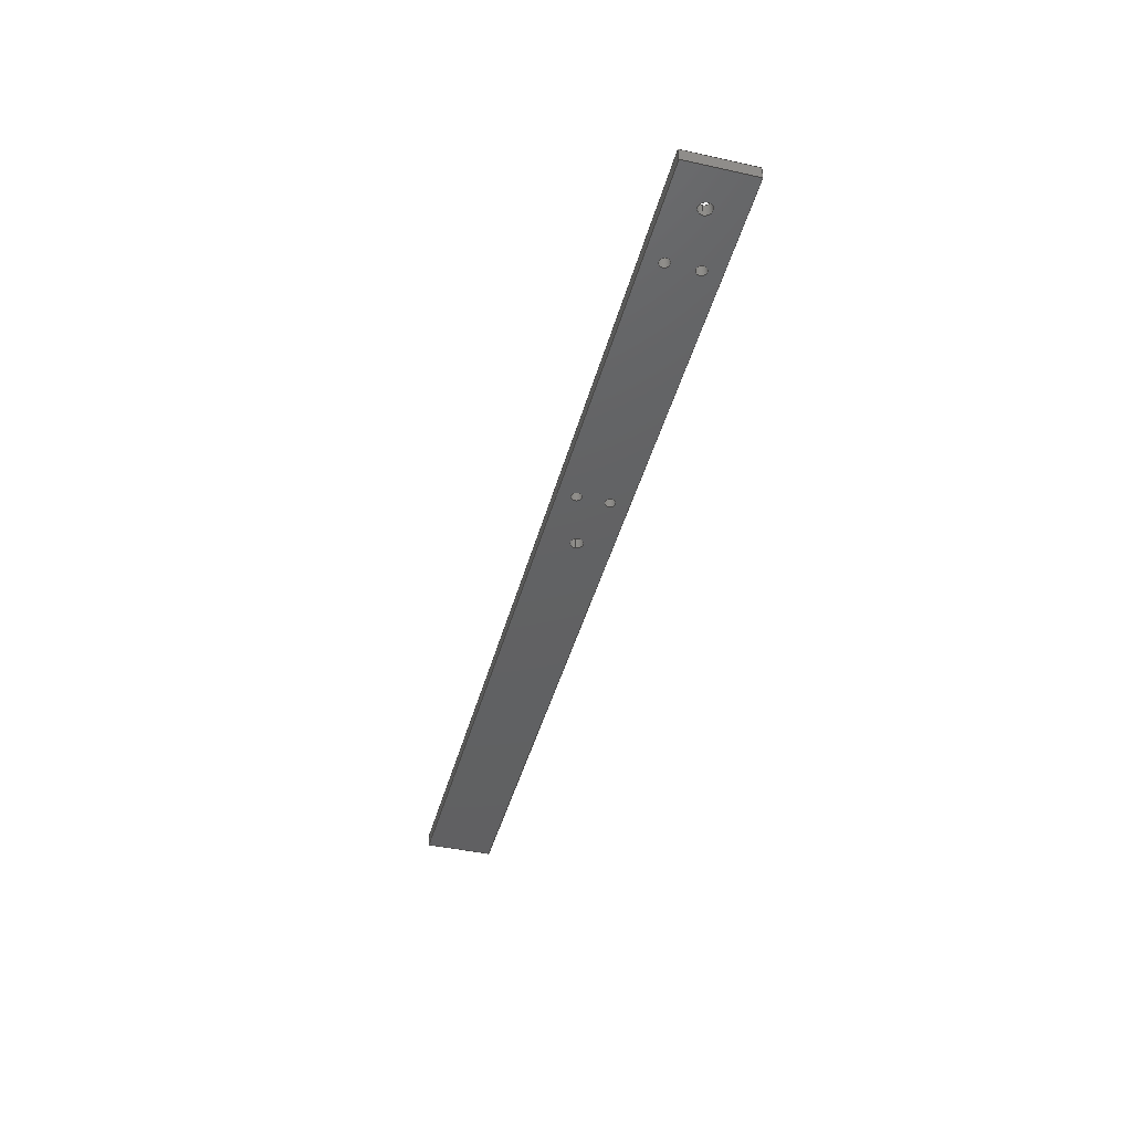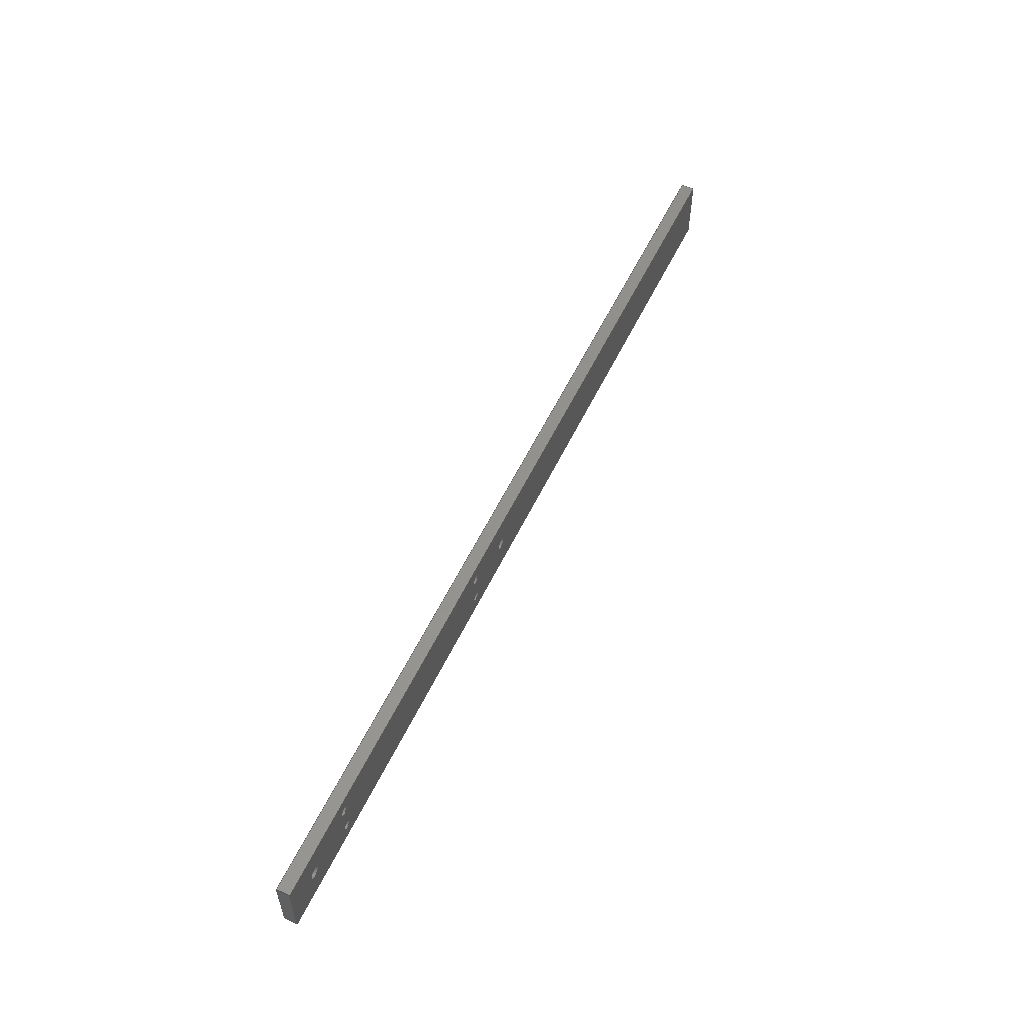
<metadata>
{"format":"step","ext":"step","renderer":"f3d","projection":"perspective","resolution":1024,"background":"white","views":[{"elev":-43.1,"azim":-104.7,"up":"+Z"},{"elev":56.1,"azim":-64.7,"up":"+Y"}]}
</metadata>
<code>
ISO-10303-21;
DATA;
#1=MECHANICAL_DESIGN_GEOMETRIC_PRESENTATION_REPRESENTATION('',(#4),#414);
#2=SHAPE_REPRESENTATION_RELATIONSHIP('SRR','None',#421,#3);
#3=ADVANCED_BREP_SHAPE_REPRESENTATION('',(#5),#413);
#4=STYLED_ITEM('',(#431),#5);
#5=MANIFOLD_SOLID_BREP('Solid1',#236);
#6=FACE_BOUND('',#47,.T.);
#7=FACE_BOUND('',#48,.T.);
#8=FACE_BOUND('',#49,.T.);
#9=FACE_BOUND('',#50,.T.);
#10=FACE_BOUND('',#51,.T.);
#11=FACE_BOUND('',#52,.T.);
#12=FACE_BOUND('',#54,.T.);
#13=FACE_BOUND('',#55,.T.);
#14=FACE_BOUND('',#56,.T.);
#15=FACE_BOUND('',#57,.T.);
#16=FACE_BOUND('',#58,.T.);
#17=FACE_BOUND('',#59,.T.);
#18=PLANE('',#274);
#19=PLANE('',#275);
#20=PLANE('',#276);
#21=PLANE('',#277);
#22=PLANE('',#278);
#23=PLANE('',#279);
#24=FACE_OUTER_BOUND('',#36,.T.);
#25=FACE_OUTER_BOUND('',#37,.T.);
#26=FACE_OUTER_BOUND('',#38,.T.);
#27=FACE_OUTER_BOUND('',#39,.T.);
#28=FACE_OUTER_BOUND('',#40,.T.);
#29=FACE_OUTER_BOUND('',#41,.T.);
#30=FACE_OUTER_BOUND('',#42,.T.);
#31=FACE_OUTER_BOUND('',#43,.T.);
#32=FACE_OUTER_BOUND('',#44,.T.);
#33=FACE_OUTER_BOUND('',#45,.T.);
#34=FACE_OUTER_BOUND('',#46,.T.);
#35=FACE_OUTER_BOUND('',#53,.T.);
#36=EDGE_LOOP('',(#158,#159,#160,#161));
#37=EDGE_LOOP('',(#162,#163,#164,#165));
#38=EDGE_LOOP('',(#166,#167,#168,#169));
#39=EDGE_LOOP('',(#170,#171,#172,#173));
#40=EDGE_LOOP('',(#174,#175,#176,#177));
#41=EDGE_LOOP('',(#178,#179,#180,#181));
#42=EDGE_LOOP('',(#182,#183,#184,#185));
#43=EDGE_LOOP('',(#186,#187,#188,#189));
#44=EDGE_LOOP('',(#190,#191,#192,#193));
#45=EDGE_LOOP('',(#194,#195,#196,#197));
#46=EDGE_LOOP('',(#198,#199,#200,#201));
#47=EDGE_LOOP('',(#202));
#48=EDGE_LOOP('',(#203));
#49=EDGE_LOOP('',(#204));
#50=EDGE_LOOP('',(#205));
#51=EDGE_LOOP('',(#206));
#52=EDGE_LOOP('',(#207));
#53=EDGE_LOOP('',(#208,#209,#210,#211));
#54=EDGE_LOOP('',(#212));
#55=EDGE_LOOP('',(#213));
#56=EDGE_LOOP('',(#214));
#57=EDGE_LOOP('',(#215));
#58=EDGE_LOOP('',(#216));
#59=EDGE_LOOP('',(#217));
#60=LINE('',#353,#78);
#61=LINE('',#359,#79);
#62=LINE('',#365,#80);
#63=LINE('',#371,#81);
#64=LINE('',#377,#82);
#65=LINE('',#383,#83);
#66=LINE('',#388,#84);
#67=LINE('',#390,#85);
#68=LINE('',#392,#86);
#69=LINE('',#393,#87);
#70=LINE('',#396,#88);
#71=LINE('',#398,#89);
#72=LINE('',#399,#90);
#73=LINE('',#402,#91);
#74=LINE('',#404,#92);
#75=LINE('',#405,#93);
#76=LINE('',#407,#94);
#77=LINE('',#408,#95);
#78=VECTOR('',#286,4);
#79=VECTOR('',#293,4);
#80=VECTOR('',#300,4);
#81=VECTOR('',#307,4);
#82=VECTOR('',#314,5);
#83=VECTOR('',#321,5);
#84=VECTOR('',#326,10);
#85=VECTOR('',#327,10);
#86=VECTOR('',#328,10);
#87=VECTOR('',#329,10);
#88=VECTOR('',#332,10);
#89=VECTOR('',#333,10);
#90=VECTOR('',#334,10);
#91=VECTOR('',#337,10);
#92=VECTOR('',#338,10);
#93=VECTOR('',#339,10);
#94=VECTOR('',#342,10);
#95=VECTOR('',#343,10);
#96=CIRCLE('',#257,4);
#97=CIRCLE('',#258,4);
#98=CIRCLE('',#260,4);
#99=CIRCLE('',#261,4);
#100=CIRCLE('',#263,4);
#101=CIRCLE('',#264,4);
#102=CIRCLE('',#266,4);
#103=CIRCLE('',#267,4);
#104=CIRCLE('',#269,5);
#105=CIRCLE('',#270,5);
#106=CIRCLE('',#272,5);
#107=CIRCLE('',#273,5);
#108=VERTEX_POINT('',#350);
#109=VERTEX_POINT('',#352);
#110=VERTEX_POINT('',#356);
#111=VERTEX_POINT('',#358);
#112=VERTEX_POINT('',#362);
#113=VERTEX_POINT('',#364);
#114=VERTEX_POINT('',#368);
#115=VERTEX_POINT('',#370);
#116=VERTEX_POINT('',#374);
#117=VERTEX_POINT('',#376);
#118=VERTEX_POINT('',#380);
#119=VERTEX_POINT('',#382);
#120=VERTEX_POINT('',#386);
#121=VERTEX_POINT('',#387);
#122=VERTEX_POINT('',#389);
#123=VERTEX_POINT('',#391);
#124=VERTEX_POINT('',#395);
#125=VERTEX_POINT('',#397);
#126=VERTEX_POINT('',#401);
#127=VERTEX_POINT('',#403);
#128=EDGE_CURVE('',#108,#108,#96,.T.);
#129=EDGE_CURVE('',#108,#109,#60,.T.);
#130=EDGE_CURVE('',#109,#109,#97,.T.);
#131=EDGE_CURVE('',#110,#110,#98,.T.);
#132=EDGE_CURVE('',#110,#111,#61,.T.);
#133=EDGE_CURVE('',#111,#111,#99,.T.);
#134=EDGE_CURVE('',#112,#112,#100,.T.);
#135=EDGE_CURVE('',#112,#113,#62,.T.);
#136=EDGE_CURVE('',#113,#113,#101,.T.);
#137=EDGE_CURVE('',#114,#114,#102,.T.);
#138=EDGE_CURVE('',#114,#115,#63,.T.);
#139=EDGE_CURVE('',#115,#115,#103,.T.);
#140=EDGE_CURVE('',#116,#116,#104,.T.);
#141=EDGE_CURVE('',#116,#117,#64,.T.);
#142=EDGE_CURVE('',#117,#117,#105,.T.);
#143=EDGE_CURVE('',#118,#118,#106,.T.);
#144=EDGE_CURVE('',#118,#119,#65,.T.);
#145=EDGE_CURVE('',#119,#119,#107,.T.);
#146=EDGE_CURVE('',#120,#121,#66,.T.);
#147=EDGE_CURVE('',#121,#122,#67,.T.);
#148=EDGE_CURVE('',#123,#122,#68,.T.);
#149=EDGE_CURVE('',#120,#123,#69,.T.);
#150=EDGE_CURVE('',#124,#120,#70,.T.);
#151=EDGE_CURVE('',#125,#123,#71,.T.);
#152=EDGE_CURVE('',#124,#125,#72,.T.);
#153=EDGE_CURVE('',#126,#124,#73,.T.);
#154=EDGE_CURVE('',#127,#125,#74,.T.);
#155=EDGE_CURVE('',#126,#127,#75,.T.);
#156=EDGE_CURVE('',#121,#126,#76,.T.);
#157=EDGE_CURVE('',#122,#127,#77,.T.);
#158=ORIENTED_EDGE('',*,*,#128,.F.);
#159=ORIENTED_EDGE('',*,*,#129,.T.);
#160=ORIENTED_EDGE('',*,*,#130,.F.);
#161=ORIENTED_EDGE('',*,*,#129,.F.);
#162=ORIENTED_EDGE('',*,*,#131,.F.);
#163=ORIENTED_EDGE('',*,*,#132,.T.);
#164=ORIENTED_EDGE('',*,*,#133,.F.);
#165=ORIENTED_EDGE('',*,*,#132,.F.);
#166=ORIENTED_EDGE('',*,*,#134,.F.);
#167=ORIENTED_EDGE('',*,*,#135,.T.);
#168=ORIENTED_EDGE('',*,*,#136,.F.);
#169=ORIENTED_EDGE('',*,*,#135,.F.);
#170=ORIENTED_EDGE('',*,*,#137,.F.);
#171=ORIENTED_EDGE('',*,*,#138,.T.);
#172=ORIENTED_EDGE('',*,*,#139,.F.);
#173=ORIENTED_EDGE('',*,*,#138,.F.);
#174=ORIENTED_EDGE('',*,*,#140,.T.);
#175=ORIENTED_EDGE('',*,*,#141,.T.);
#176=ORIENTED_EDGE('',*,*,#142,.F.);
#177=ORIENTED_EDGE('',*,*,#141,.F.);
#178=ORIENTED_EDGE('',*,*,#143,.T.);
#179=ORIENTED_EDGE('',*,*,#144,.T.);
#180=ORIENTED_EDGE('',*,*,#145,.F.);
#181=ORIENTED_EDGE('',*,*,#144,.F.);
#182=ORIENTED_EDGE('',*,*,#146,.T.);
#183=ORIENTED_EDGE('',*,*,#147,.T.);
#184=ORIENTED_EDGE('',*,*,#148,.F.);
#185=ORIENTED_EDGE('',*,*,#149,.F.);
#186=ORIENTED_EDGE('',*,*,#150,.T.);
#187=ORIENTED_EDGE('',*,*,#149,.T.);
#188=ORIENTED_EDGE('',*,*,#151,.F.);
#189=ORIENTED_EDGE('',*,*,#152,.F.);
#190=ORIENTED_EDGE('',*,*,#153,.T.);
#191=ORIENTED_EDGE('',*,*,#152,.T.);
#192=ORIENTED_EDGE('',*,*,#154,.F.);
#193=ORIENTED_EDGE('',*,*,#155,.F.);
#194=ORIENTED_EDGE('',*,*,#156,.T.);
#195=ORIENTED_EDGE('',*,*,#155,.T.);
#196=ORIENTED_EDGE('',*,*,#157,.F.);
#197=ORIENTED_EDGE('',*,*,#147,.F.);
#198=ORIENTED_EDGE('',*,*,#157,.T.);
#199=ORIENTED_EDGE('',*,*,#154,.T.);
#200=ORIENTED_EDGE('',*,*,#151,.T.);
#201=ORIENTED_EDGE('',*,*,#148,.T.);
#202=ORIENTED_EDGE('',*,*,#128,.T.);
#203=ORIENTED_EDGE('',*,*,#131,.T.);
#204=ORIENTED_EDGE('',*,*,#134,.T.);
#205=ORIENTED_EDGE('',*,*,#137,.T.);
#206=ORIENTED_EDGE('',*,*,#145,.T.);
#207=ORIENTED_EDGE('',*,*,#142,.T.);
#208=ORIENTED_EDGE('',*,*,#156,.F.);
#209=ORIENTED_EDGE('',*,*,#146,.F.);
#210=ORIENTED_EDGE('',*,*,#150,.F.);
#211=ORIENTED_EDGE('',*,*,#153,.F.);
#212=ORIENTED_EDGE('',*,*,#130,.T.);
#213=ORIENTED_EDGE('',*,*,#133,.T.);
#214=ORIENTED_EDGE('',*,*,#136,.T.);
#215=ORIENTED_EDGE('',*,*,#139,.T.);
#216=ORIENTED_EDGE('',*,*,#143,.F.);
#217=ORIENTED_EDGE('',*,*,#140,.F.);
#218=CYLINDRICAL_SURFACE('',#256,4);
#219=CYLINDRICAL_SURFACE('',#259,4);
#220=CYLINDRICAL_SURFACE('',#262,4);
#221=CYLINDRICAL_SURFACE('',#265,4);
#222=CYLINDRICAL_SURFACE('',#268,5);
#223=CYLINDRICAL_SURFACE('',#271,5);
#224=ADVANCED_FACE('',(#24),#218,.F.);
#225=ADVANCED_FACE('',(#25),#219,.F.);
#226=ADVANCED_FACE('',(#26),#220,.F.);
#227=ADVANCED_FACE('',(#27),#221,.F.);
#228=ADVANCED_FACE('',(#28),#222,.F.);
#229=ADVANCED_FACE('',(#29),#223,.F.);
#230=ADVANCED_FACE('',(#30),#18,.T.);
#231=ADVANCED_FACE('',(#31),#19,.T.);
#232=ADVANCED_FACE('',(#32),#20,.T.);
#233=ADVANCED_FACE('',(#33),#21,.T.);
#234=ADVANCED_FACE('',(#34,#6,#7,#8,#9,#10,#11),#22,.T.);
#235=ADVANCED_FACE('',(#35,#12,#13,#14,#15,#16,#17),#23,.F.);
#236=CLOSED_SHELL('',(#224,#225,#226,#227,#228,#229,#230,#231,#232,#233,
#234,#235));
#237=DERIVED_UNIT_ELEMENT(#239,1);
#238=DERIVED_UNIT_ELEMENT(#416,3);
#239=(
MASS_UNIT()
NAMED_UNIT(*)
SI_UNIT($,.GRAM.)
);
#240=DERIVED_UNIT((#237,#238));
#241=MEASURE_REPRESENTATION_ITEM('density measure',
POSITIVE_RATIO_MEASURE(1),#240);
#242=PROPERTY_DEFINITION_REPRESENTATION(#247,#244);
#243=PROPERTY_DEFINITION_REPRESENTATION(#248,#245);
#244=REPRESENTATION('material name',(#246),#413);
#245=REPRESENTATION('density',(#241),#413);
#246=DESCRIPTIVE_REPRESENTATION_ITEM('Generic','Generic');
#247=PROPERTY_DEFINITION('material property','material name',#423);
#248=PROPERTY_DEFINITION('material property','density of part',#423);
#249=DATE_TIME_ROLE('creation_date');
#250=APPLIED_DATE_AND_TIME_ASSIGNMENT(#251,#249,(#423));
#251=DATE_AND_TIME(#252,#253);
#252=CALENDAR_DATE(2021,21,10);
#253=LOCAL_TIME(0,0,0,#254);
#254=COORDINATED_UNIVERSAL_TIME_OFFSET(0,0,.BEHIND.);
#255=AXIS2_PLACEMENT_3D('placement',#348,#280,#281);
#256=AXIS2_PLACEMENT_3D('',#349,#282,#283);
#257=AXIS2_PLACEMENT_3D('',#351,#284,#285);
#258=AXIS2_PLACEMENT_3D('',#354,#287,#288);
#259=AXIS2_PLACEMENT_3D('',#355,#289,#290);
#260=AXIS2_PLACEMENT_3D('',#357,#291,#292);
#261=AXIS2_PLACEMENT_3D('',#360,#294,#295);
#262=AXIS2_PLACEMENT_3D('',#361,#296,#297);
#263=AXIS2_PLACEMENT_3D('',#363,#298,#299);
#264=AXIS2_PLACEMENT_3D('',#366,#301,#302);
#265=AXIS2_PLACEMENT_3D('',#367,#303,#304);
#266=AXIS2_PLACEMENT_3D('',#369,#305,#306);
#267=AXIS2_PLACEMENT_3D('',#372,#308,#309);
#268=AXIS2_PLACEMENT_3D('',#373,#310,#311);
#269=AXIS2_PLACEMENT_3D('',#375,#312,#313);
#270=AXIS2_PLACEMENT_3D('',#378,#315,#316);
#271=AXIS2_PLACEMENT_3D('',#379,#317,#318);
#272=AXIS2_PLACEMENT_3D('',#381,#319,#320);
#273=AXIS2_PLACEMENT_3D('',#384,#322,#323);
#274=AXIS2_PLACEMENT_3D('',#385,#324,#325);
#275=AXIS2_PLACEMENT_3D('',#394,#330,#331);
#276=AXIS2_PLACEMENT_3D('',#400,#335,#336);
#277=AXIS2_PLACEMENT_3D('',#406,#340,#341);
#278=AXIS2_PLACEMENT_3D('',#409,#344,#345);
#279=AXIS2_PLACEMENT_3D('',#410,#346,#347);
#280=DIRECTION('axis',(0,0,1));
#281=DIRECTION('refdir',(1,0,0));
#282=DIRECTION('center_axis',(0,0,-1));
#283=DIRECTION('ref_axis',(1,0,0));
#284=DIRECTION('center_axis',(0,0,-1));
#285=DIRECTION('ref_axis',(1,0,0));
#286=DIRECTION('',(0,0,-1));
#287=DIRECTION('center_axis',(0,0,1));
#288=DIRECTION('ref_axis',(1,0,0));
#289=DIRECTION('center_axis',(0,0,-1));
#290=DIRECTION('ref_axis',(1,0,0));
#291=DIRECTION('center_axis',(0,0,-1));
#292=DIRECTION('ref_axis',(1,0,0));
#293=DIRECTION('',(0,0,-1));
#294=DIRECTION('center_axis',(0,0,1));
#295=DIRECTION('ref_axis',(1,0,0));
#296=DIRECTION('center_axis',(0,0,-1));
#297=DIRECTION('ref_axis',(1,0,0));
#298=DIRECTION('center_axis',(0,0,-1));
#299=DIRECTION('ref_axis',(1,0,0));
#300=DIRECTION('',(0,0,-1));
#301=DIRECTION('center_axis',(0,0,1));
#302=DIRECTION('ref_axis',(1,0,0));
#303=DIRECTION('center_axis',(0,0,-1));
#304=DIRECTION('ref_axis',(1,0,0));
#305=DIRECTION('center_axis',(0,0,-1));
#306=DIRECTION('ref_axis',(1,0,0));
#307=DIRECTION('',(0,0,-1));
#308=DIRECTION('center_axis',(0,0,1));
#309=DIRECTION('ref_axis',(1,0,0));
#310=DIRECTION('center_axis',(0,0,1));
#311=DIRECTION('ref_axis',(-1,0,0));
#312=DIRECTION('center_axis',(0,0,-1));
#313=DIRECTION('ref_axis',(-1,0,0));
#314=DIRECTION('',(0,0,1));
#315=DIRECTION('center_axis',(0,0,-1));
#316=DIRECTION('ref_axis',(-1,0,0));
#317=DIRECTION('center_axis',(0,0,1));
#318=DIRECTION('ref_axis',(-1,0,0));
#319=DIRECTION('center_axis',(0,0,-1));
#320=DIRECTION('ref_axis',(-1,0,0));
#321=DIRECTION('',(0,0,1));
#322=DIRECTION('center_axis',(0,0,-1));
#323=DIRECTION('ref_axis',(-1,0,0));
#324=DIRECTION('center_axis',(-6.264e-19,-1,0));
#325=DIRECTION('ref_axis',(1,-6.264e-19,0));
#326=DIRECTION('',(1,-6.264e-19,0));
#327=DIRECTION('',(0,0,1));
#328=DIRECTION('',(1,-6.264e-19,0));
#329=DIRECTION('',(0,0,1));
#330=DIRECTION('center_axis',(-1,0,0));
#331=DIRECTION('ref_axis',(0,-1,0));
#332=DIRECTION('',(0,-1,0));
#333=DIRECTION('',(0,-1,0));
#334=DIRECTION('',(0,0,1));
#335=DIRECTION('center_axis',(0,1,0));
#336=DIRECTION('ref_axis',(-1,0,0));
#337=DIRECTION('',(-1,0,0));
#338=DIRECTION('',(-1,0,0));
#339=DIRECTION('',(0,0,1));
#340=DIRECTION('center_axis',(1,0,0));
#341=DIRECTION('ref_axis',(0,1,0));
#342=DIRECTION('',(0,1,0));
#343=DIRECTION('',(0,1,0));
#344=DIRECTION('center_axis',(0,0,1));
#345=DIRECTION('ref_axis',(1,0,0));
#346=DIRECTION('center_axis',(0,0,1));
#347=DIRECTION('ref_axis',(1,0,0));
#348=CARTESIAN_POINT('',(0,0,0));
#349=CARTESIAN_POINT('Origin',(75,14,10));
#350=CARTESIAN_POINT('',(71,14,10));
#351=CARTESIAN_POINT('Origin',(75,14,10));
#352=CARTESIAN_POINT('',(71,14,0));
#353=CARTESIAN_POINT('',(71,14,10));
#354=CARTESIAN_POINT('Origin',(75,14,0));
#355=CARTESIAN_POINT('Origin',(285,14,10));
#356=CARTESIAN_POINT('',(281,14,10));
#357=CARTESIAN_POINT('Origin',(285,14,10));
#358=CARTESIAN_POINT('',(281,14,0));
#359=CARTESIAN_POINT('',(281,14,10));
#360=CARTESIAN_POINT('Origin',(285,14,0));
#361=CARTESIAN_POINT('Origin',(75,38,10));
#362=CARTESIAN_POINT('',(71,38,10));
#363=CARTESIAN_POINT('Origin',(75,38,10));
#364=CARTESIAN_POINT('',(71,38,0));
#365=CARTESIAN_POINT('',(71,38,10));
#366=CARTESIAN_POINT('Origin',(75,38,0));
#367=CARTESIAN_POINT('Origin',(285,38,10));
#368=CARTESIAN_POINT('',(281,38,10));
#369=CARTESIAN_POINT('Origin',(285,38,10));
#370=CARTESIAN_POINT('',(281,38,0));
#371=CARTESIAN_POINT('',(281,38,10));
#372=CARTESIAN_POINT('Origin',(285,38,0));
#373=CARTESIAN_POINT('Origin',(30,26,0));
#374=CARTESIAN_POINT('',(35,26,0));
#375=CARTESIAN_POINT('Origin',(30,26,0));
#376=CARTESIAN_POINT('',(35,26,10));
#377=CARTESIAN_POINT('',(35,26,0));
#378=CARTESIAN_POINT('Origin',(30,26,10));
#379=CARTESIAN_POINT('Origin',(330,26,0));
#380=CARTESIAN_POINT('',(335,26,0));
#381=CARTESIAN_POINT('Origin',(330,26,0));
#382=CARTESIAN_POINT('',(335,26,10));
#383=CARTESIAN_POINT('',(335,26,0));
#384=CARTESIAN_POINT('Origin',(330,26,10));
#385=CARTESIAN_POINT('Origin',(0,0,0));
#386=CARTESIAN_POINT('',(0,0,0));
#387=CARTESIAN_POINT('',(720,-4.51e-16,0));
#388=CARTESIAN_POINT('',(0,0,0));
#389=CARTESIAN_POINT('',(720,-4.51e-16,10));
#390=CARTESIAN_POINT('',(720,-4.51e-16,0));
#391=CARTESIAN_POINT('',(0,0,10));
#392=CARTESIAN_POINT('',(0,0,10));
#393=CARTESIAN_POINT('',(0,0,0));
#394=CARTESIAN_POINT('Origin',(0,52,0));
#395=CARTESIAN_POINT('',(0,52,0));
#396=CARTESIAN_POINT('',(0,52,0));
#397=CARTESIAN_POINT('',(0,52,10));
#398=CARTESIAN_POINT('',(0,52,10));
#399=CARTESIAN_POINT('',(0,52,0));
#400=CARTESIAN_POINT('Origin',(720,52,0));
#401=CARTESIAN_POINT('',(720,52,0));
#402=CARTESIAN_POINT('',(720,52,0));
#403=CARTESIAN_POINT('',(720,52,10));
#404=CARTESIAN_POINT('',(720,52,10));
#405=CARTESIAN_POINT('',(720,52,0));
#406=CARTESIAN_POINT('Origin',(720,-4.51e-16,0));
#407=CARTESIAN_POINT('',(720,0,0));
#408=CARTESIAN_POINT('',(720,0,10));
#409=CARTESIAN_POINT('Origin',(360,26,10));
#410=CARTESIAN_POINT('Origin',(360,26,0));
#411=UNCERTAINTY_MEASURE_WITH_UNIT(LENGTH_MEASURE(0.01),#415,
'DISTANCE_ACCURACY_VALUE',
'Maximum model space distance between geometric entities at asserted c
onnectivities');
#412=UNCERTAINTY_MEASURE_WITH_UNIT(LENGTH_MEASURE(0.01),#415,
'DISTANCE_ACCURACY_VALUE',
'Maximum model space distance between geometric entities at asserted c
onnectivities');
#413=(
GEOMETRIC_REPRESENTATION_CONTEXT(3)
GLOBAL_UNCERTAINTY_ASSIGNED_CONTEXT((#411))
GLOBAL_UNIT_ASSIGNED_CONTEXT((#415,#418,#417))
REPRESENTATION_CONTEXT('','3D')
);
#414=(
GEOMETRIC_REPRESENTATION_CONTEXT(3)
GLOBAL_UNCERTAINTY_ASSIGNED_CONTEXT((#412))
GLOBAL_UNIT_ASSIGNED_CONTEXT((#415,#418,#417))
REPRESENTATION_CONTEXT('','3D')
);
#415=(
LENGTH_UNIT()
NAMED_UNIT(*)
SI_UNIT(.MILLI.,.METRE.)
);
#416=(
LENGTH_UNIT()
NAMED_UNIT(*)
SI_UNIT(.CENTI.,.METRE.)
);
#417=(
NAMED_UNIT(*)
SI_UNIT($,.STERADIAN.)
SOLID_ANGLE_UNIT()
);
#418=(
NAMED_UNIT(*)
PLANE_ANGLE_UNIT()
SI_UNIT($,.RADIAN.)
);
#419=SHAPE_DEFINITION_REPRESENTATION(#420,#421);
#420=PRODUCT_DEFINITION_SHAPE('',$,#423);
#421=SHAPE_REPRESENTATION('',(#255),#413);
#422=PRODUCT_DEFINITION_CONTEXT('part definition',#427,'design');
#423=PRODUCT_DEFINITION('Part1','Part1',#424,#422);
#424=PRODUCT_DEFINITION_FORMATION('',$,#429);
#425=PRODUCT_RELATED_PRODUCT_CATEGORY('Part1','Part1',(#429));
#426=APPLICATION_PROTOCOL_DEFINITION('international standard',
'automotive_design',2009,#427);
#427=APPLICATION_CONTEXT(
'Core Data for Automotive Mechanical Design Process');
#428=PRODUCT_CONTEXT('part definition',#427,'mechanical');
#429=PRODUCT('Part1','Part1',$,(#428));
#430=PRESENTATION_STYLE_ASSIGNMENT((#432));
#431=PRESENTATION_STYLE_ASSIGNMENT((#433));
#432=SURFACE_STYLE_USAGE(.BOTH.,#434);
#433=SURFACE_STYLE_USAGE(.BOTH.,#435);
#434=SURFACE_SIDE_STYLE('',(#436));
#435=SURFACE_SIDE_STYLE('',(#437));
#436=SURFACE_STYLE_FILL_AREA(#438);
#437=SURFACE_STYLE_FILL_AREA(#439);
#438=FILL_AREA_STYLE('',(#440));
#439=FILL_AREA_STYLE('',(#441));
#440=FILL_AREA_STYLE_COLOUR('',#442);
#441=FILL_AREA_STYLE_COLOUR('',#443);
#442=COLOUR_RGB('',0.749,0.749,0.749);
#443=COLOUR_RGB('',0.8118,0.3098,0);
ENDSEC;
END-ISO-10303-21;

</code>
